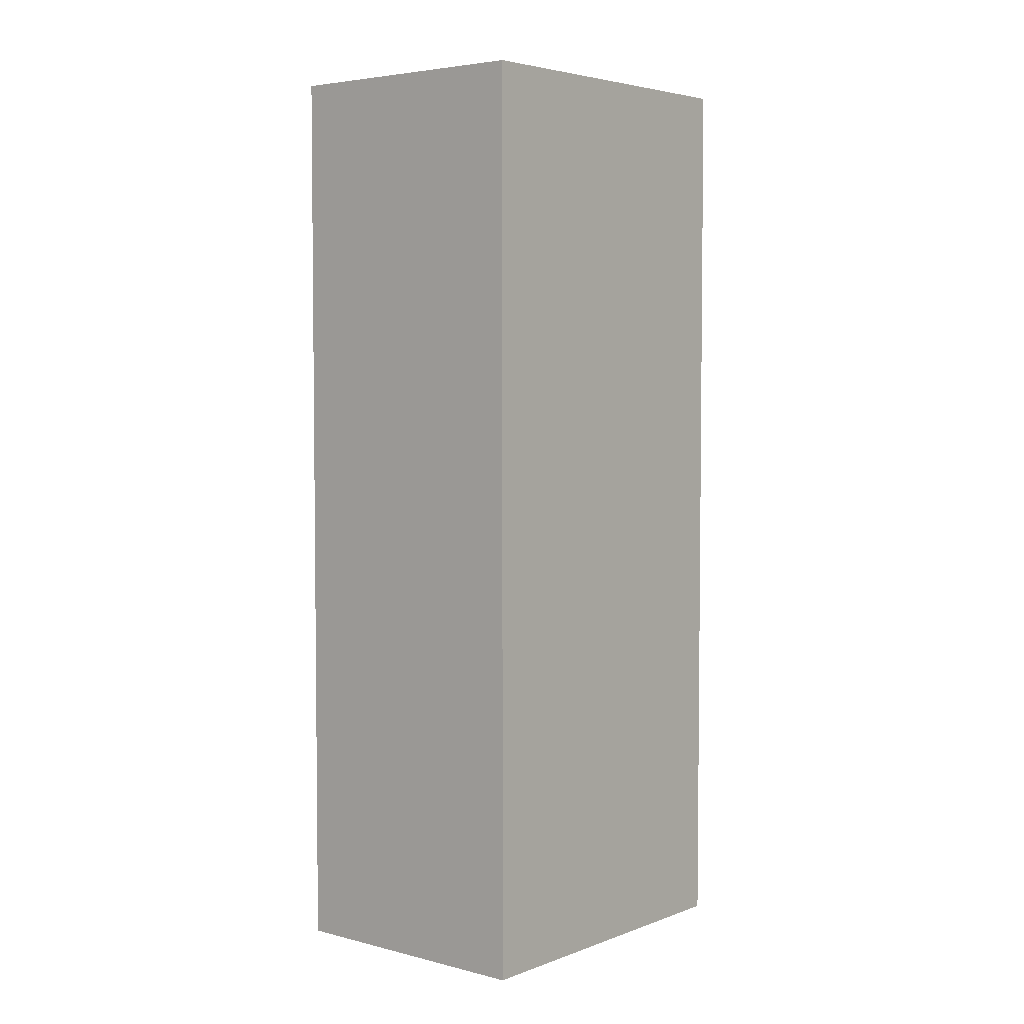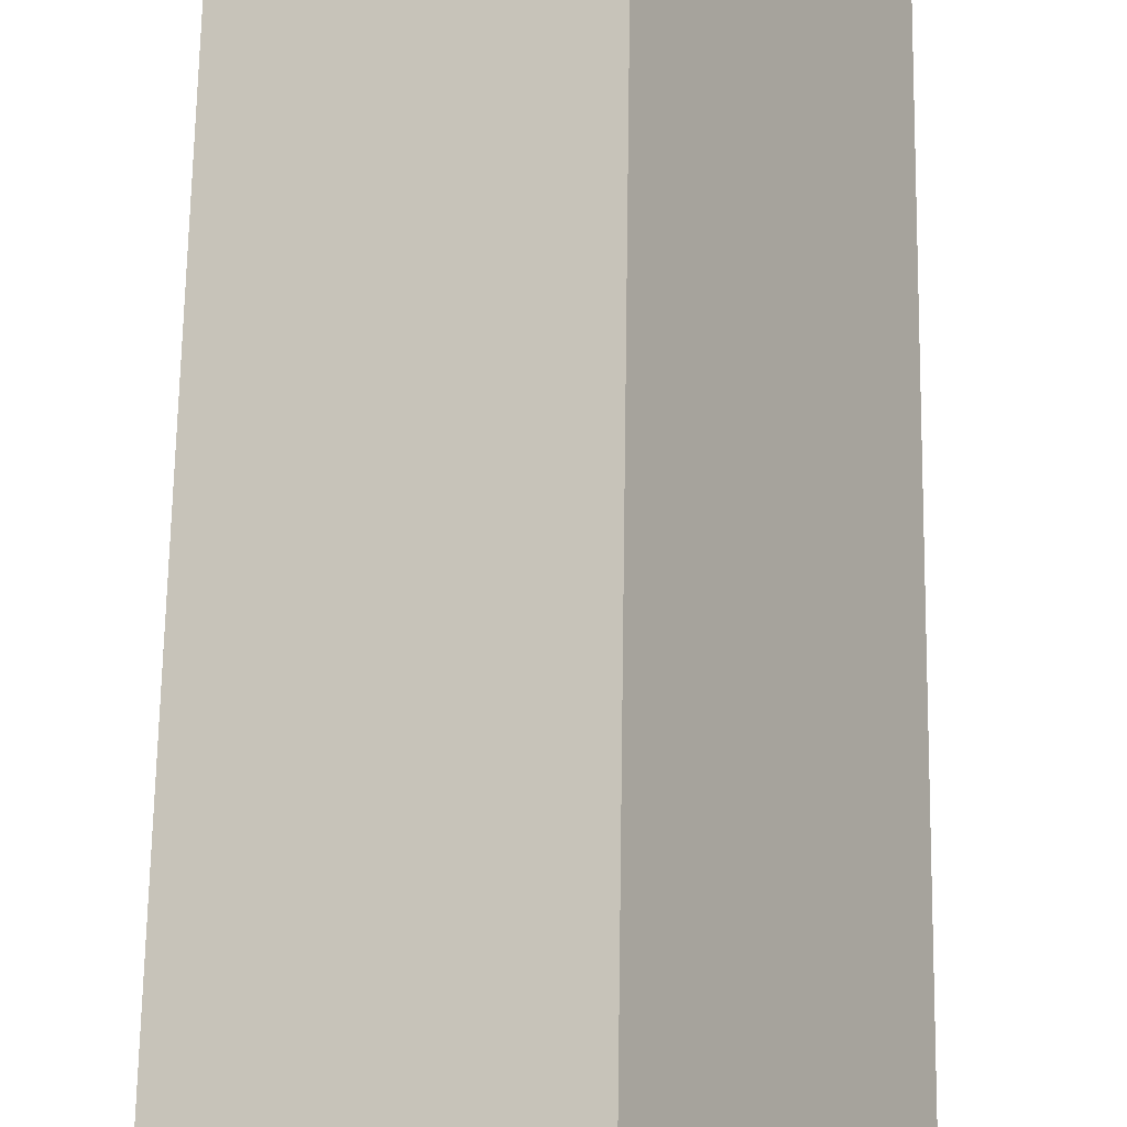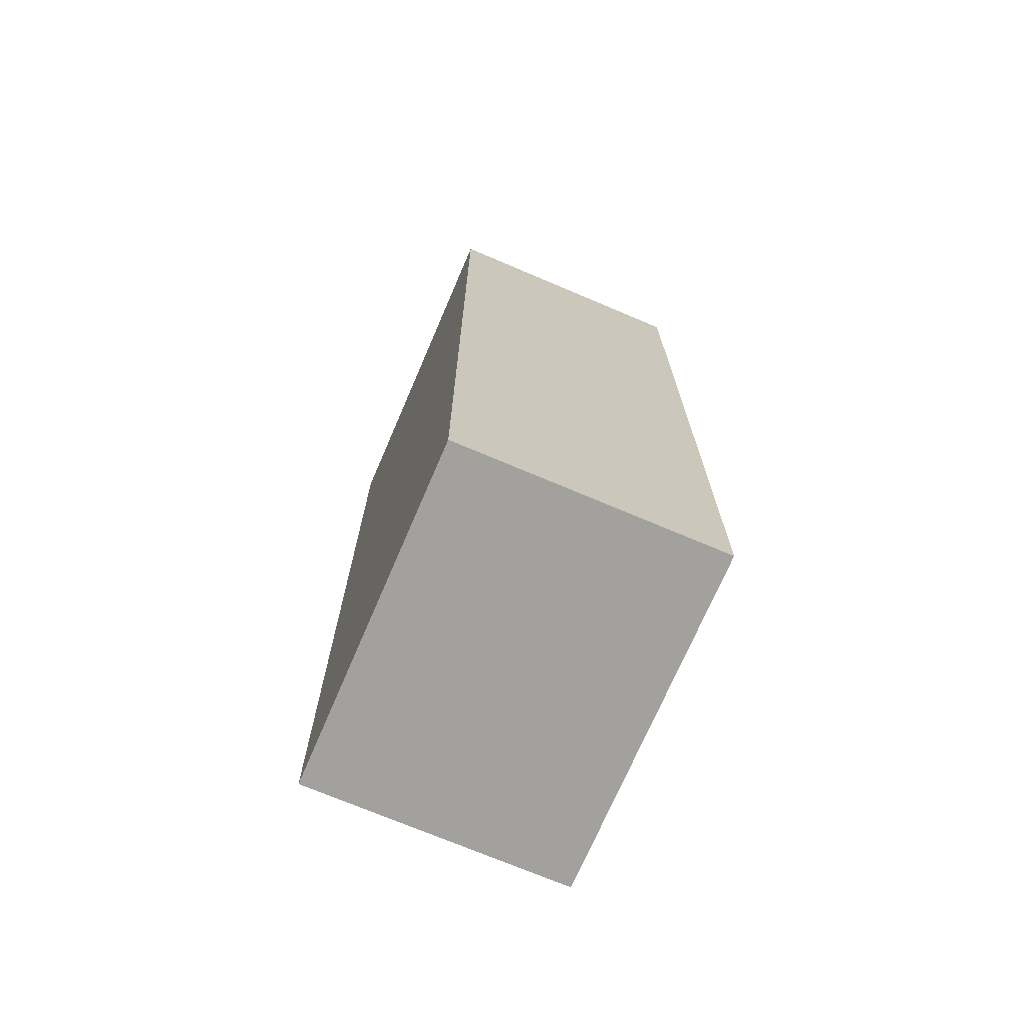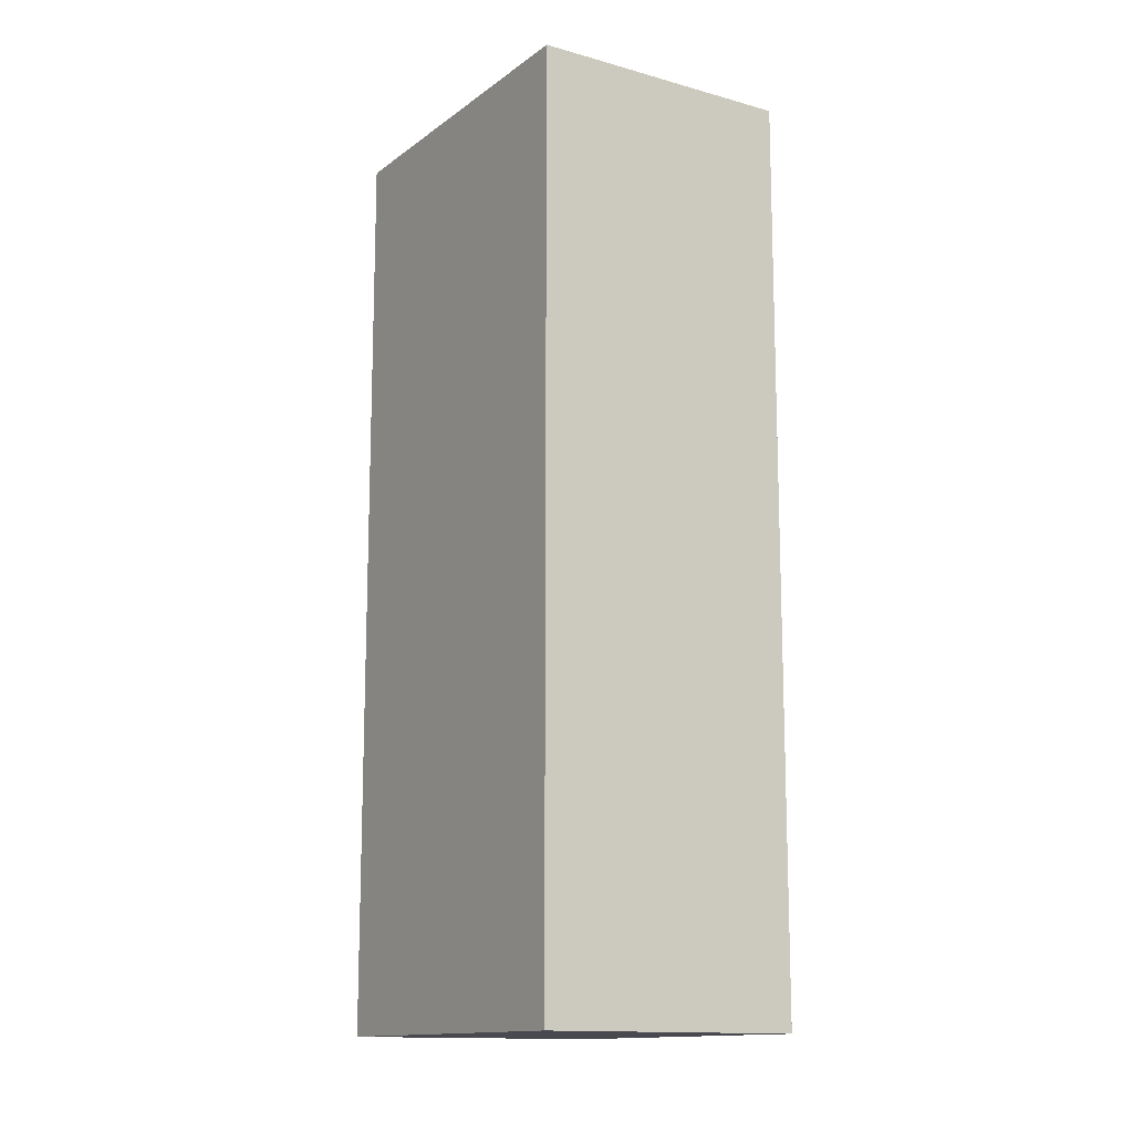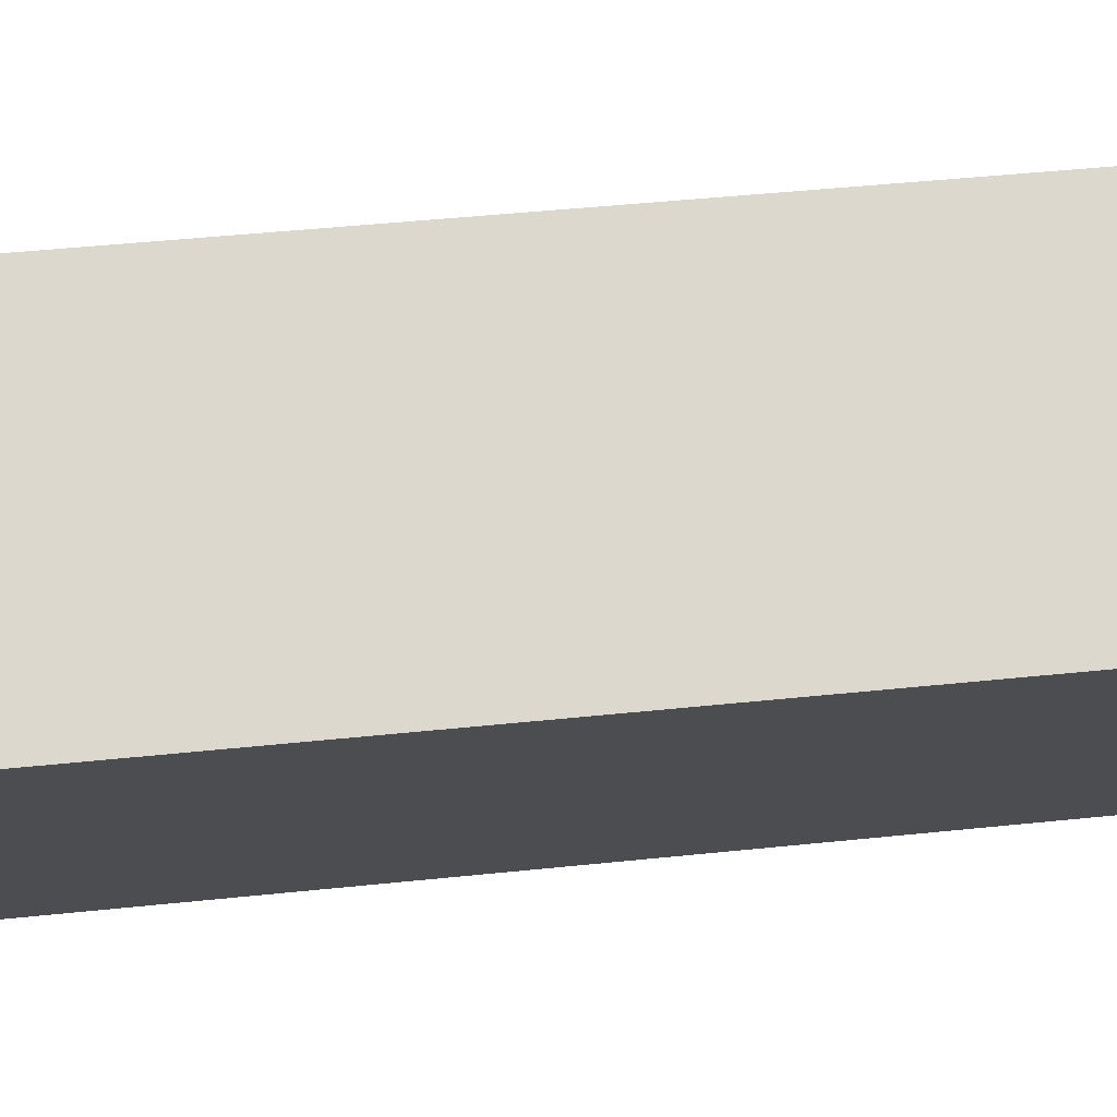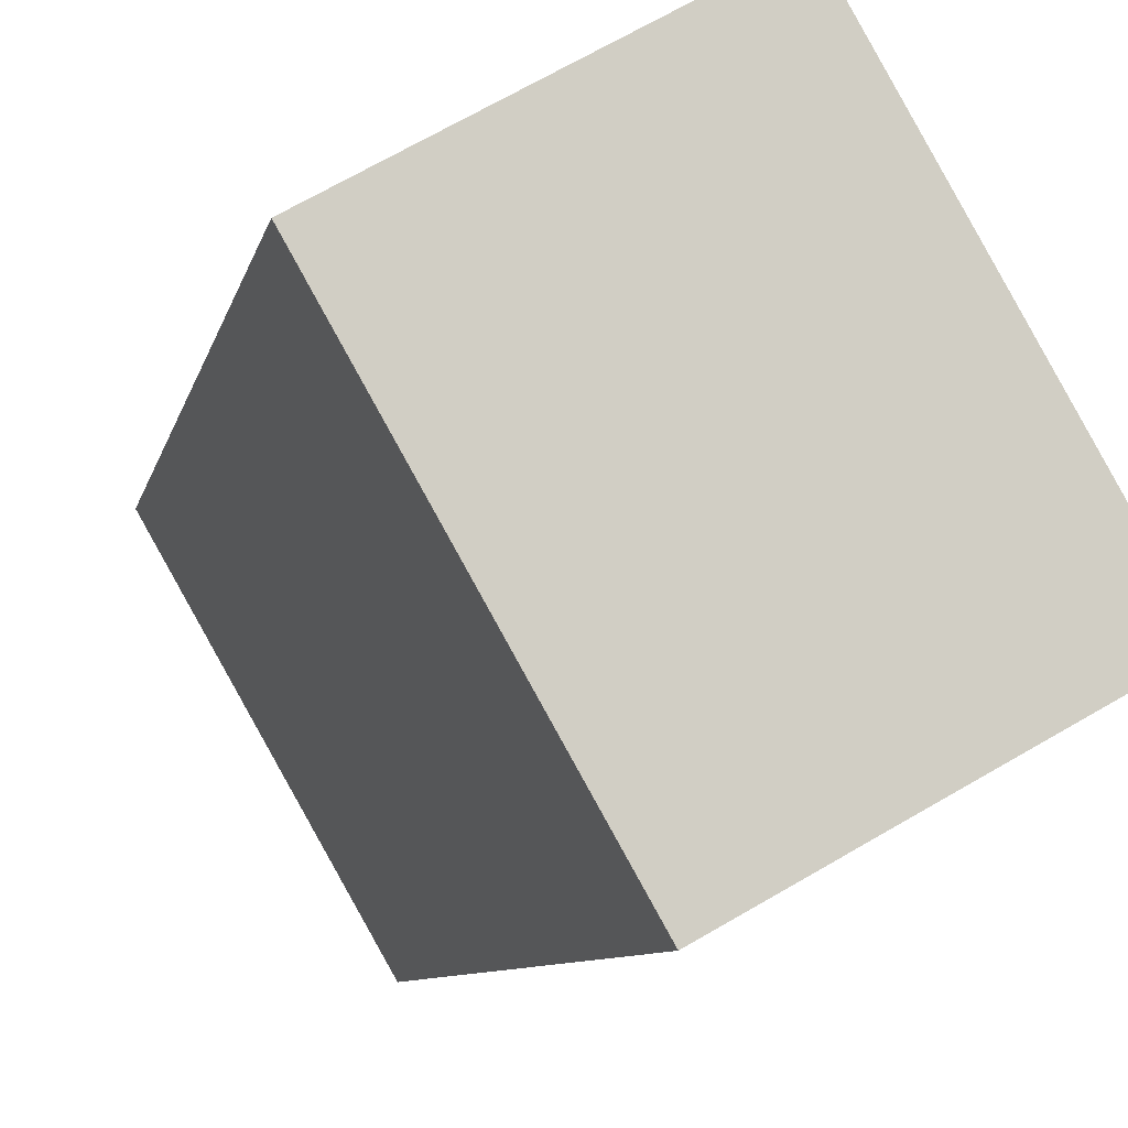
<metadata>
{"format":"obj","ext":"obj","renderer":"f3d","projection":"perspective","resolution":1024,"background":"white","views":[{"elev":4.3,"azim":69.3,"up":"+Y"},{"elev":66.6,"azim":-179.1,"up":"+Z"},{"elev":-72.1,"azim":-173.7,"up":"+Y"},{"elev":-13.6,"azim":-3.0,"up":"+Y"},{"elev":43.8,"azim":82.9,"up":"+Z"},{"elev":-6.9,"azim":170.3,"up":"+Z"}]}
</metadata>
<code>
v  1.193 6.365 2.106
v  1.613 6.365 -0.905
v  0 6.365 3.897e-16
v  2.806 6.365 1.201
v  0 0 0
v  1.193 -1.29e-16 2.106
v  2.806 -7.354e-17 1.201
v  1.613 5.542e-17 -0.905
g defaultobject
f 1 2 3
f 2 1 4
f 5 1 3
f 1 5 6
f 6 4 1
f 4 6 7
f 7 2 4
f 2 7 8
f 8 3 2
f 3 8 5
f 8 6 5
f 6 8 7

</code>
